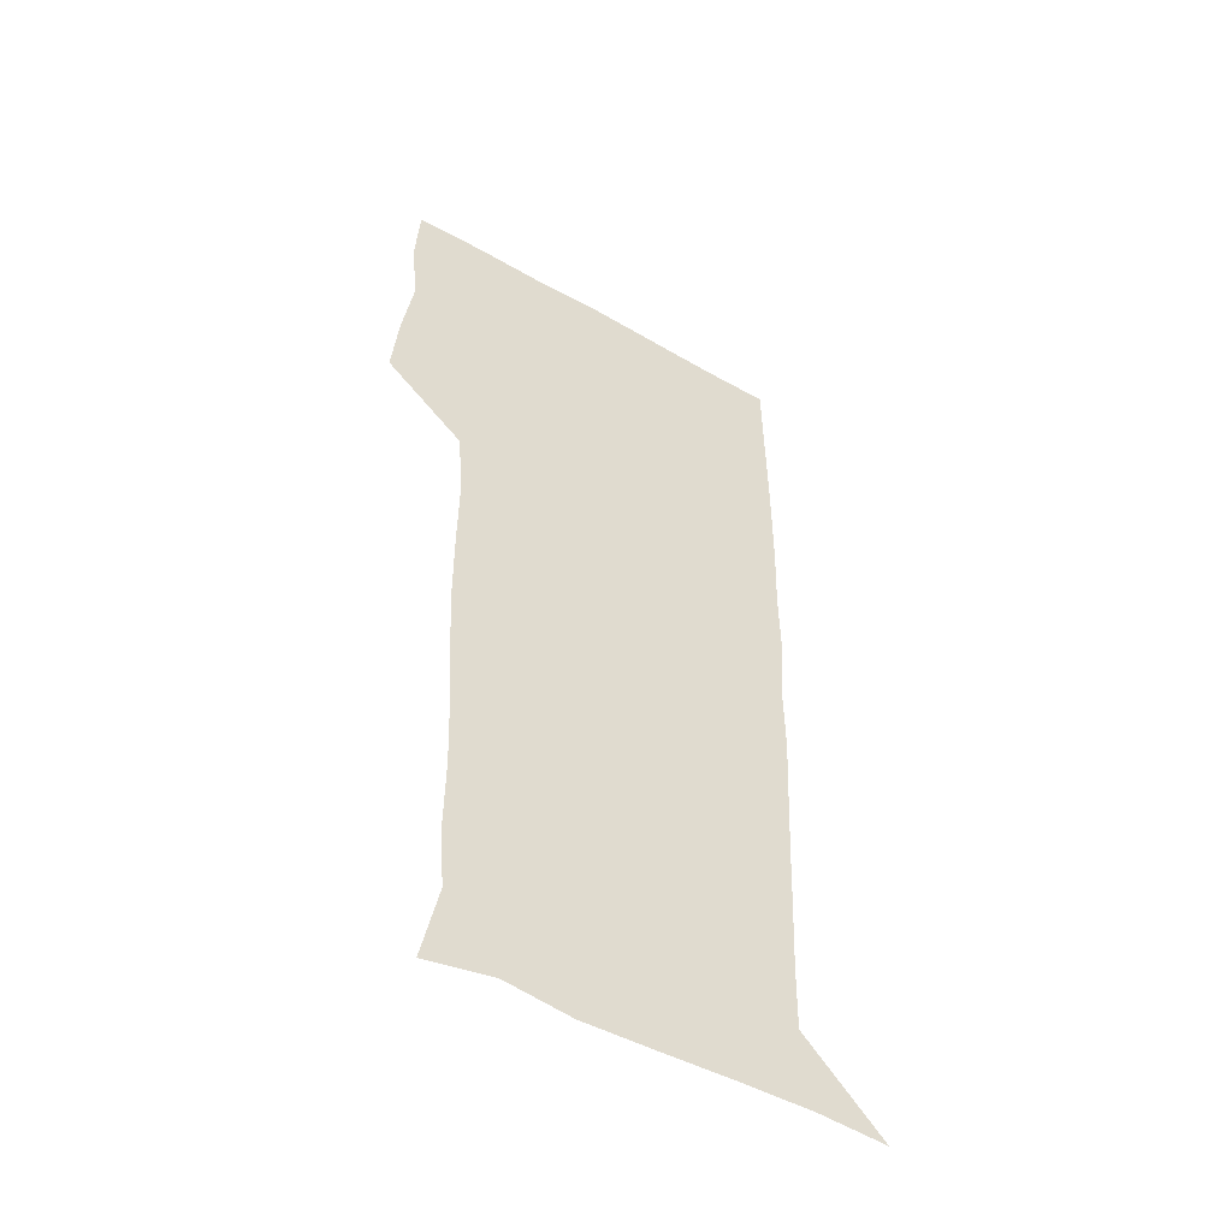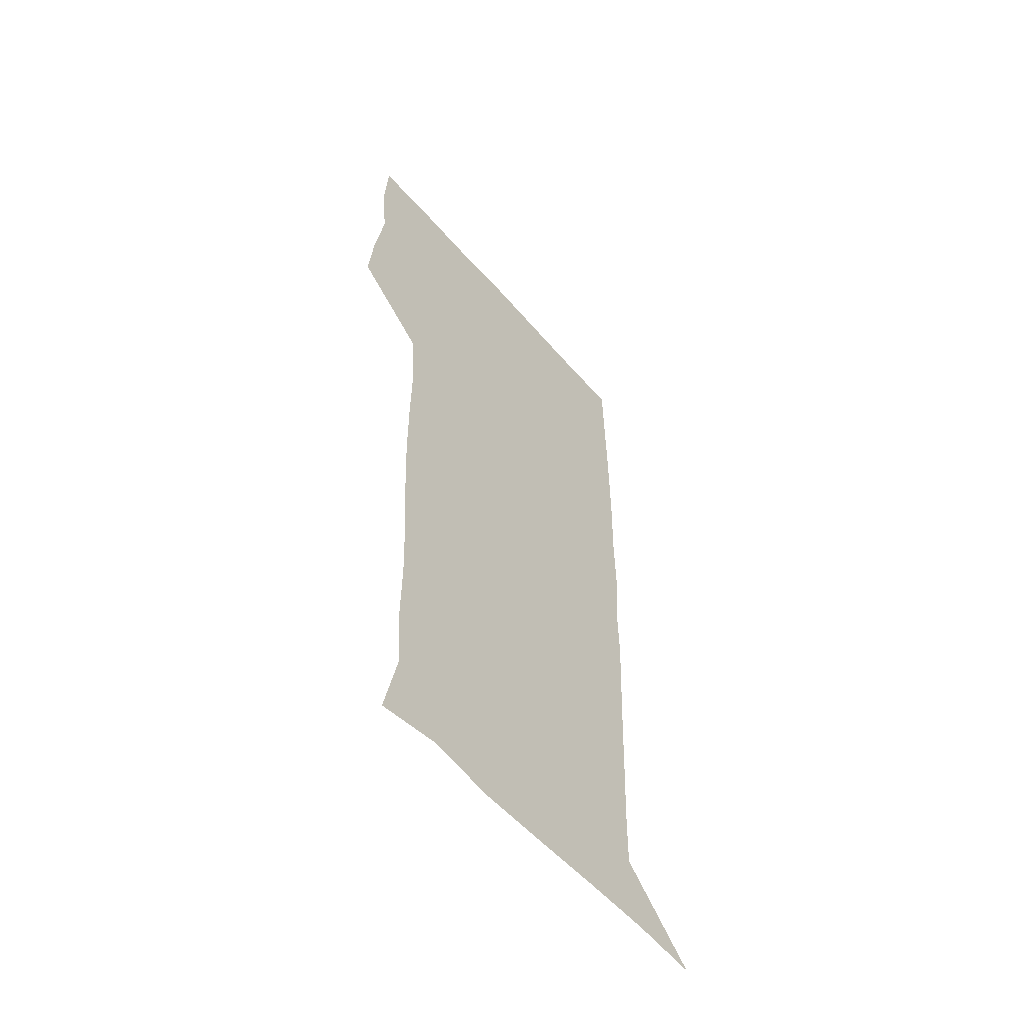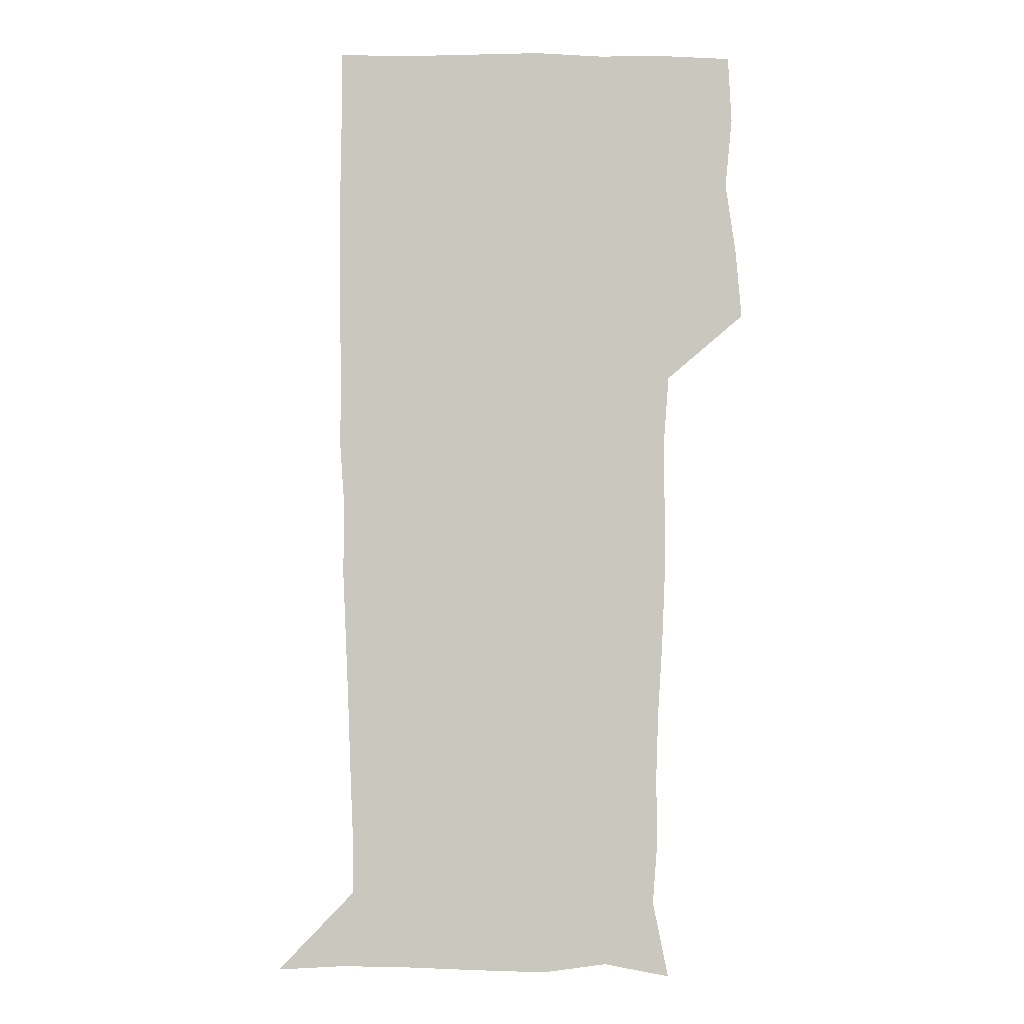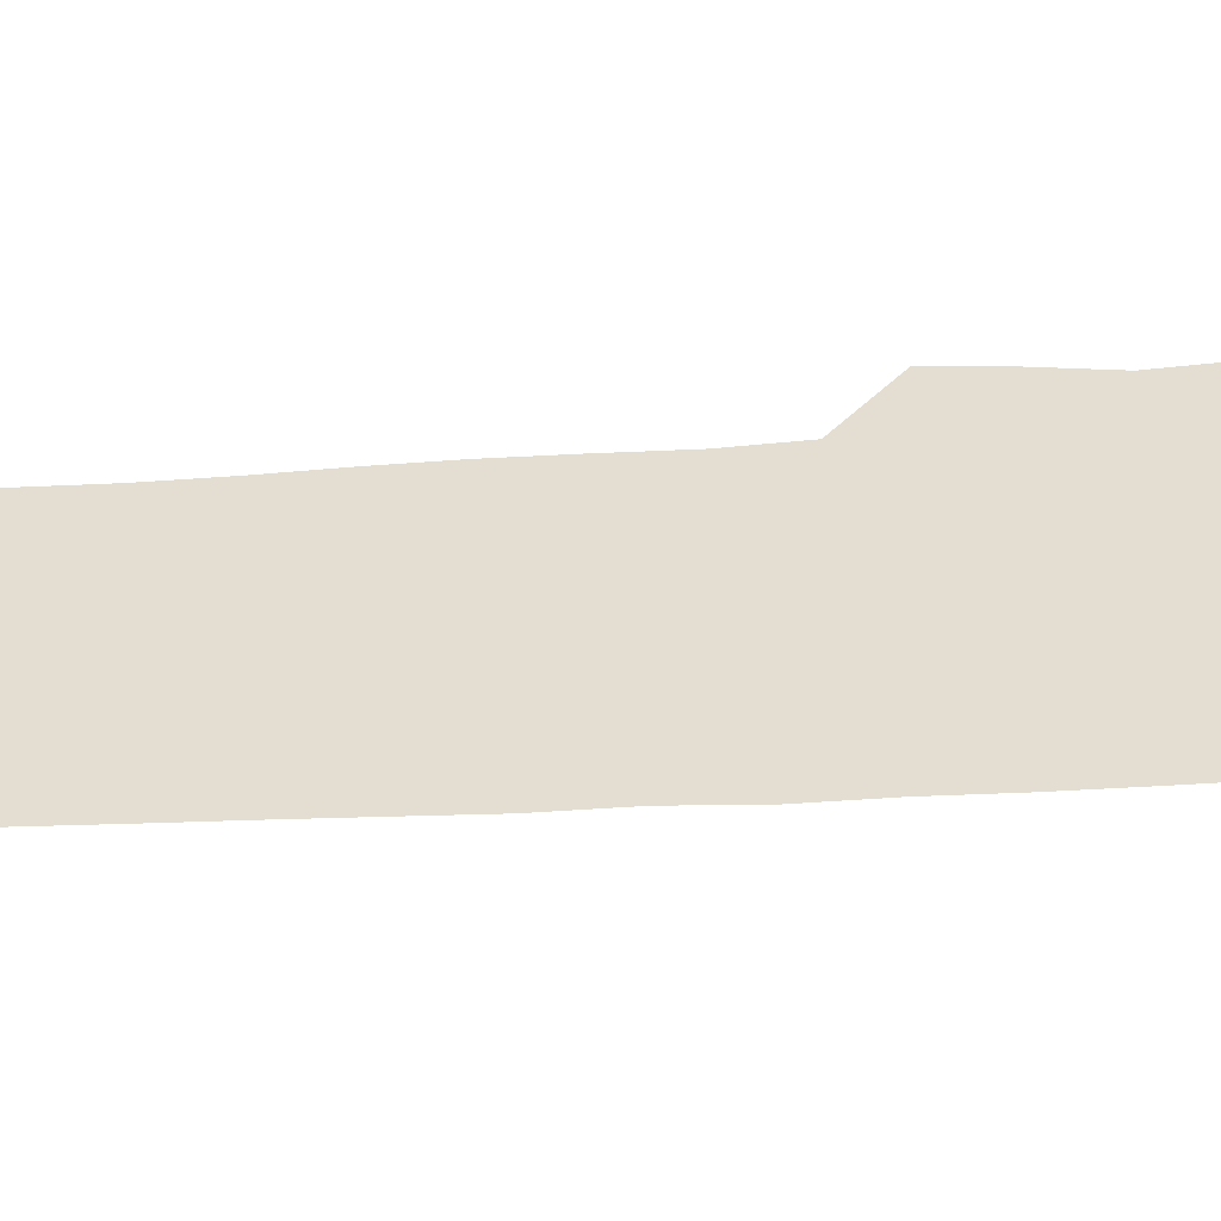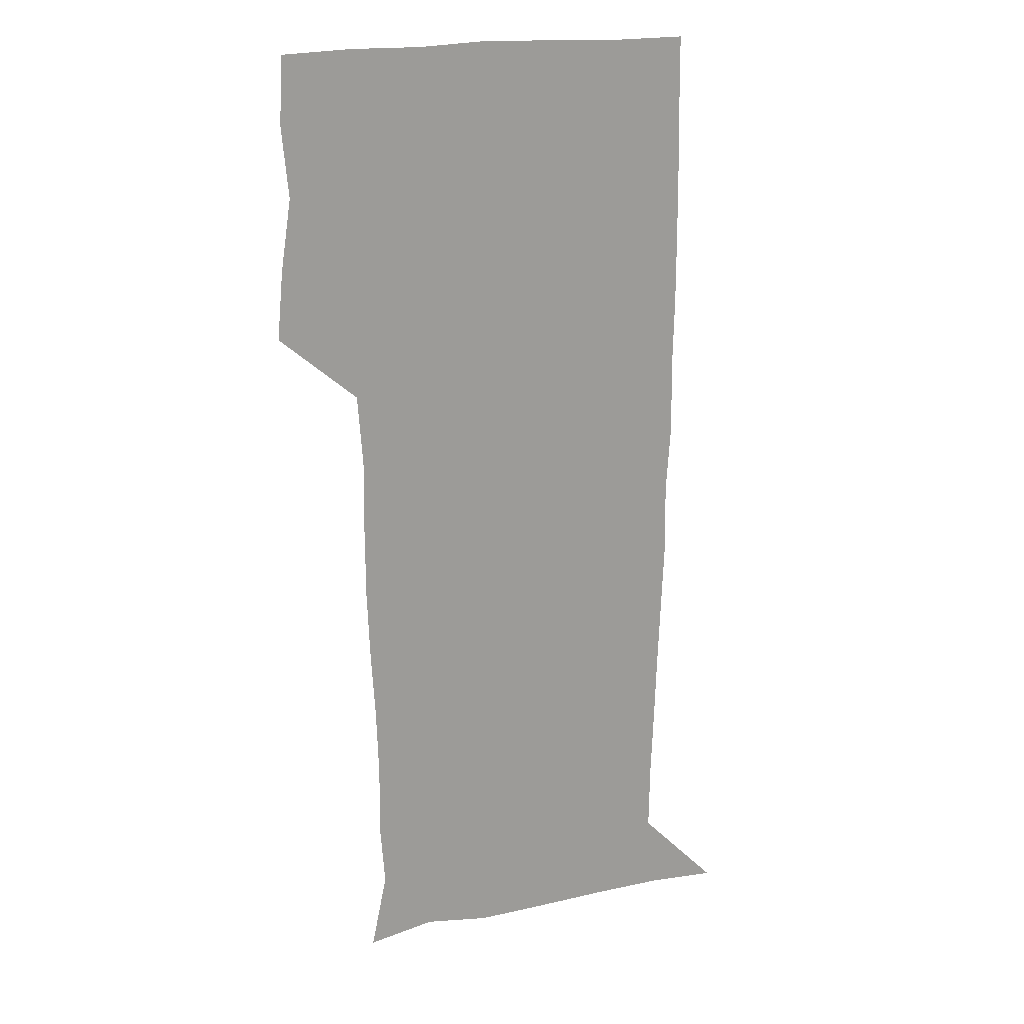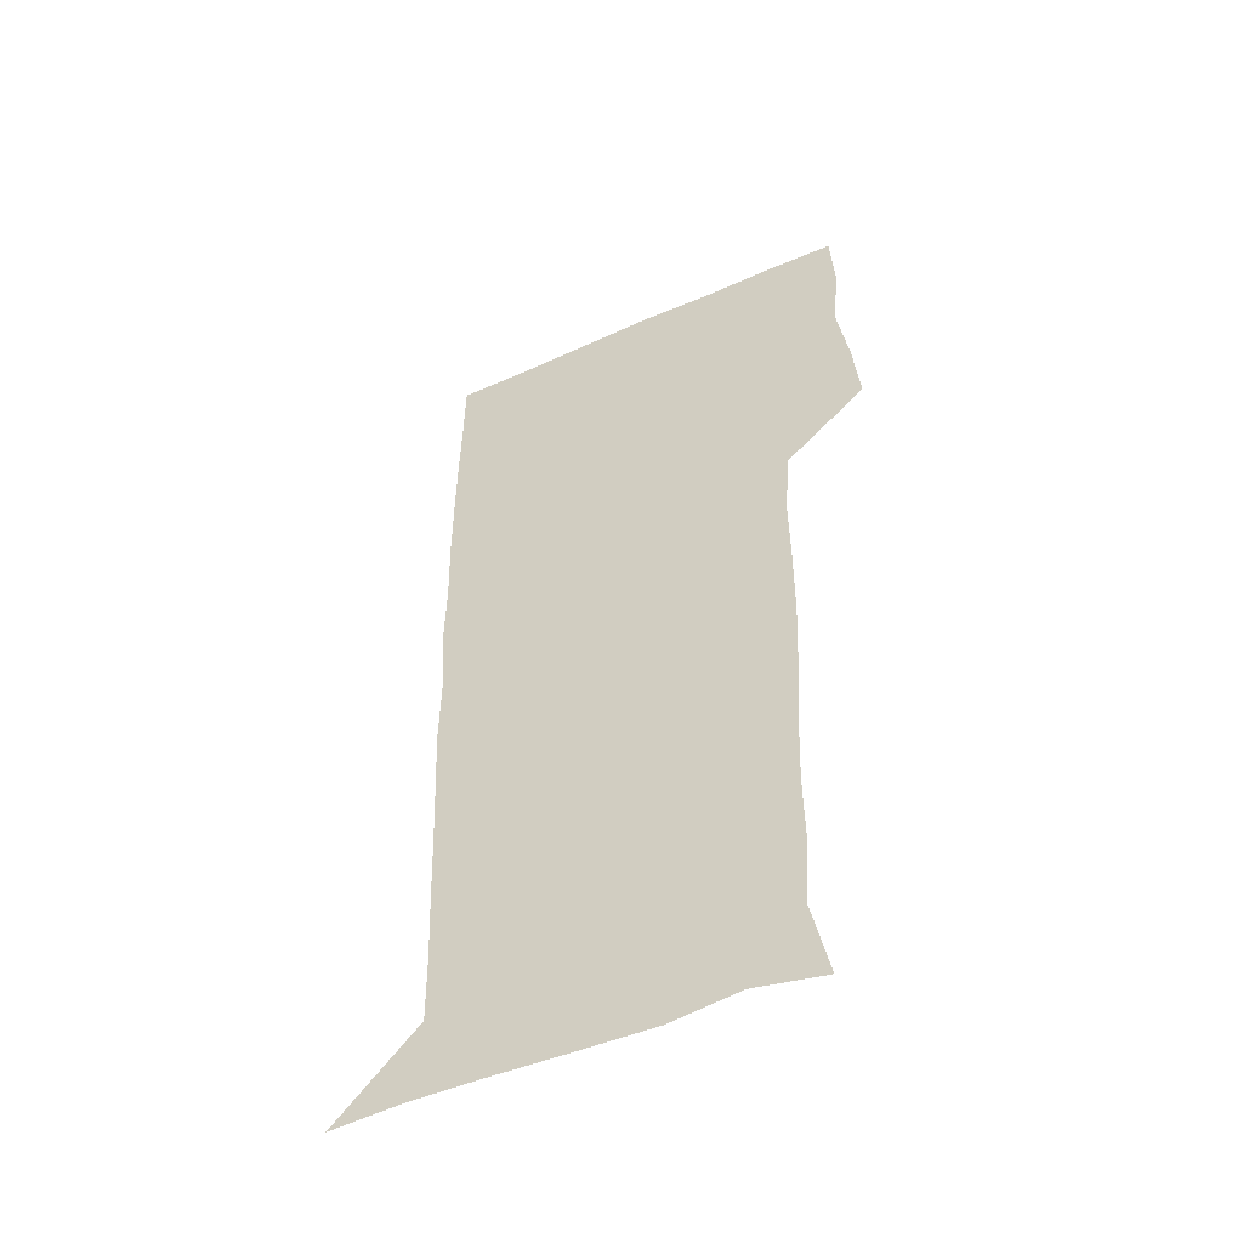
<metadata>
{"format":"obj","ext":"obj","renderer":"f3d","projection":"perspective","resolution":1024,"background":"white","views":[{"elev":-51.2,"azim":-32.0,"up":"+Y"},{"elev":-57.4,"azim":-49.6,"up":"+Y"},{"elev":-1.6,"azim":178.8,"up":"+Y"},{"elev":36.1,"azim":85.4,"up":"+Z"},{"elev":19.5,"azim":-19.8,"up":"+Y"},{"elev":-52.0,"azim":-154.2,"up":"+Y"}]}
</metadata>
<code>
v 474.2 448.9 0
v 476.9 478.7 0
v 481.5 510 0
v 478.6 540.9 0
v 480.2 569.9 0
v 509.4 141.9 0
v 516.3 175.7 0
v 514.3 202.7 0
v 514.6 234.1 0
v 513.6 265 0
v 511.7 295.1 0
v 510.5 325.3 0
v 510.4 356.5 0
v 510.8 388.8 0
v 508.5 419.7 0
v 512.5 451.2 0
v 510.7 480.5 0
v 513.2 510.2 0
v 513.1 539.4 0
v 509.8 571.1 0
v 538.5 147.6 0
v 543.9 181.6 0
v 546 213.7 0
v 545.5 243 0
v 544.3 271.9 0
v 543.8 301.9 0
v 543.1 331.7 0
v 542.4 361.6 0
v 542.1 391.9 0
v 543 422.6 0
v 543.8 452.3 0
v 543.5 481.2 0
v 543.6 510.1 0
v 544.1 538.1 0
v 540.4 570.8 0
v 566.9 144 0
v 571.7 183.6 0
v 574 218.9 0
v 573.4 245.9 0
v 573.1 275.2 0
v 572.8 304.6 0
v 572.5 334.2 0
v 572.5 364.1 0
v 572.6 393.9 0
v 572.6 423.3 0
v 573.2 452.8 0
v 572.6 481.5 0
v 572.7 510.2 0
v 572.4 538.9 0
v 570 572.3 0
v 598 145.1 0
v 599.9 187 0
v 600.5 216.7 0
v 600.6 245 0
v 600.7 276.1 0
v 600.8 304.6 0
v 601 336.2 0
v 601 364.9 0
v 601.2 393.8 0
v 601.4 423 0
v 601.4 452.7 0
v 601.5 481.5 0
v 601.5 510.4 0
v 601.3 538.7 0
v 600.3 571.4 0
v 629.7 146.5 0
v 627.8 183.2 0
v 627.4 215.4 0
v 627.9 244.6 0
v 628.3 274.4 0
v 629.1 303.4 0
v 629 334.3 0
v 629.2 363.9 0
v 630 392.9 0
v 630.5 422.3 0
v 630.3 452.2 0
v 630.5 481.4 0
v 630.7 510.7 0
v 630.4 540 0
v 630.7 570.5 0
v 659.7 147.2 0
v 655 181.1 0
v 655.4 209.8 0
v 656.5 239 0
v 657.5 269 0
v 658.7 298.7 0
v 660 328.7 0
v 659.6 360.1 0
v 661.6 389.6 0
v 661.2 420.5 0
v 661.9 450.6 0
v 661.9 480.8 0
v 661.7 511 0
v 661.2 541 0
v 661 570.8 0
v 689.1 145.8 0
v 691 571 0
v 691 601 0
f 15 16 1
f 1 16 2
f 16 17 2
f 2 17 3
f 17 18 3
f 3 18 4
f 18 19 4
f 4 19 5
f 19 20 5
f 6 21 7
f 21 22 7
f 7 22 8
f 22 23 8
f 8 23 9
f 23 24 9
f 9 24 10
f 24 25 10
f 10 25 11
f 25 26 11
f 11 26 12
f 26 27 12
f 12 27 13
f 27 28 13
f 13 28 14
f 28 29 14
f 14 29 15
f 29 30 15
f 15 30 16
f 30 31 16
f 16 31 17
f 31 32 17
f 17 32 18
f 32 33 18
f 18 33 19
f 33 34 19
f 19 34 20
f 34 35 20
f 21 36 22
f 36 37 22
f 22 37 23
f 37 38 23
f 23 38 24
f 38 39 24
f 24 39 25
f 39 40 25
f 25 40 26
f 40 41 26
f 26 41 27
f 41 42 27
f 27 42 28
f 42 43 28
f 28 43 29
f 43 44 29
f 29 44 30
f 44 45 30
f 30 45 31
f 45 46 31
f 31 46 32
f 46 47 32
f 32 47 33
f 47 48 33
f 33 48 34
f 48 49 34
f 34 49 35
f 49 50 35
f 36 51 37
f 51 52 37
f 37 52 38
f 52 53 38
f 38 53 39
f 53 54 39
f 39 54 40
f 54 55 40
f 40 55 41
f 55 56 41
f 41 56 42
f 56 57 42
f 42 57 43
f 57 58 43
f 43 58 44
f 58 59 44
f 44 59 45
f 59 60 45
f 45 60 46
f 60 61 46
f 46 61 47
f 61 62 47
f 47 62 48
f 62 63 48
f 48 63 49
f 63 64 49
f 49 64 50
f 64 65 50
f 51 66 52
f 66 67 52
f 52 67 53
f 67 68 53
f 53 68 54
f 68 69 54
f 54 69 55
f 69 70 55
f 55 70 56
f 70 71 56
f 56 71 57
f 71 72 57
f 57 72 58
f 72 73 58
f 58 73 59
f 73 74 59
f 59 74 60
f 74 75 60
f 60 75 61
f 75 76 61
f 61 76 62
f 76 77 62
f 62 77 63
f 77 78 63
f 63 78 64
f 78 79 64
f 64 79 65
f 79 80 65
f 66 81 67
f 81 82 67
f 67 82 68
f 82 83 68
f 68 83 69
f 83 84 69
f 69 84 70
f 84 85 70
f 70 85 71
f 85 86 71
f 71 86 72
f 86 87 72
f 72 87 73
f 87 88 73
f 73 88 74
f 88 89 74
f 74 89 75
f 89 90 75
f 75 90 76
f 90 91 76
f 76 91 77
f 91 92 77
f 77 92 78
f 92 93 78
f 78 93 79
f 93 94 79
f 79 94 80
f 94 95 80
f 81 96 82

</code>
